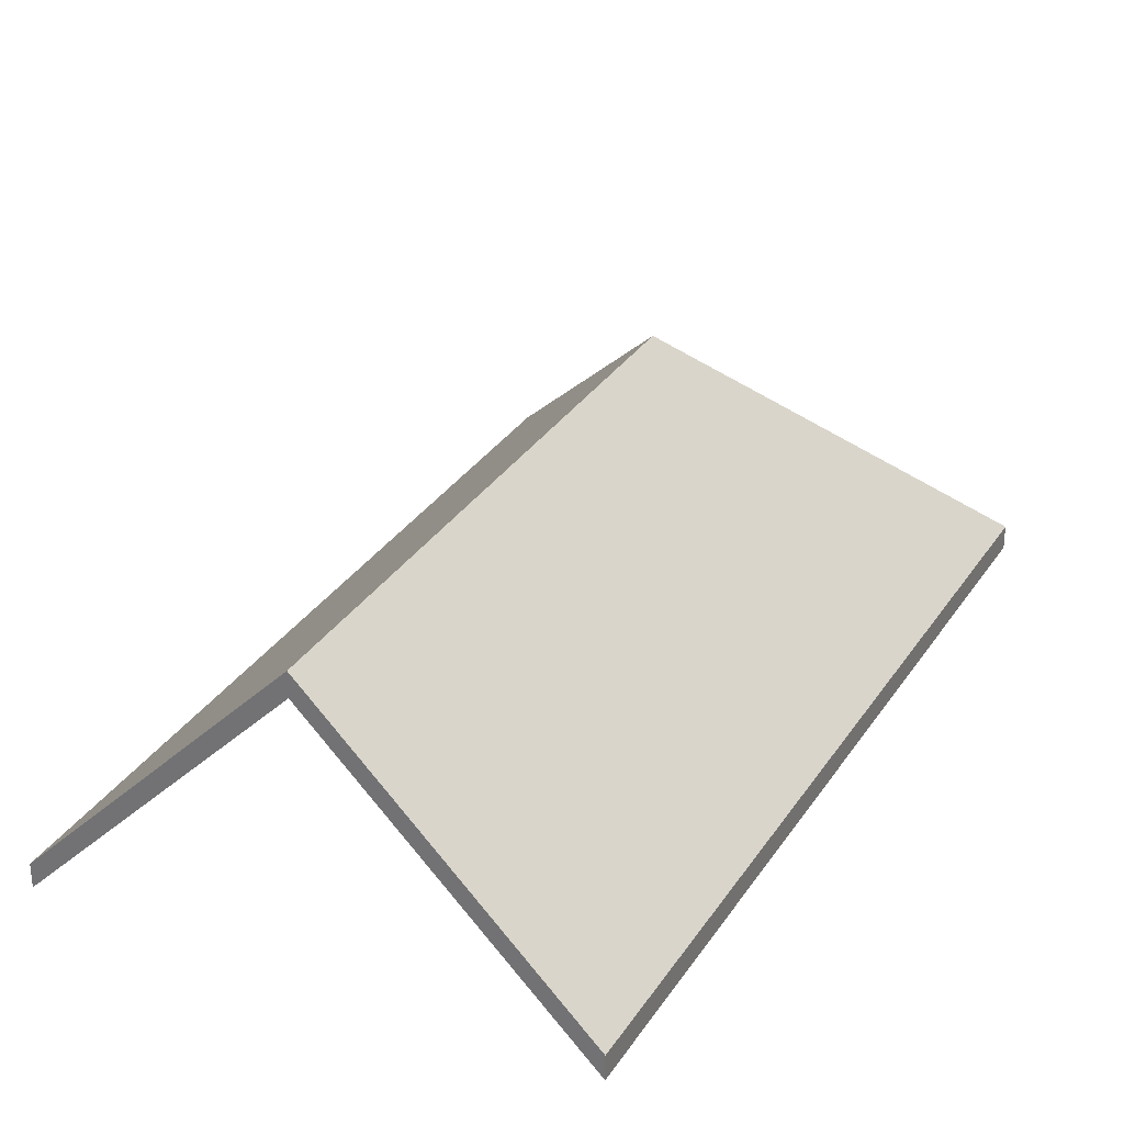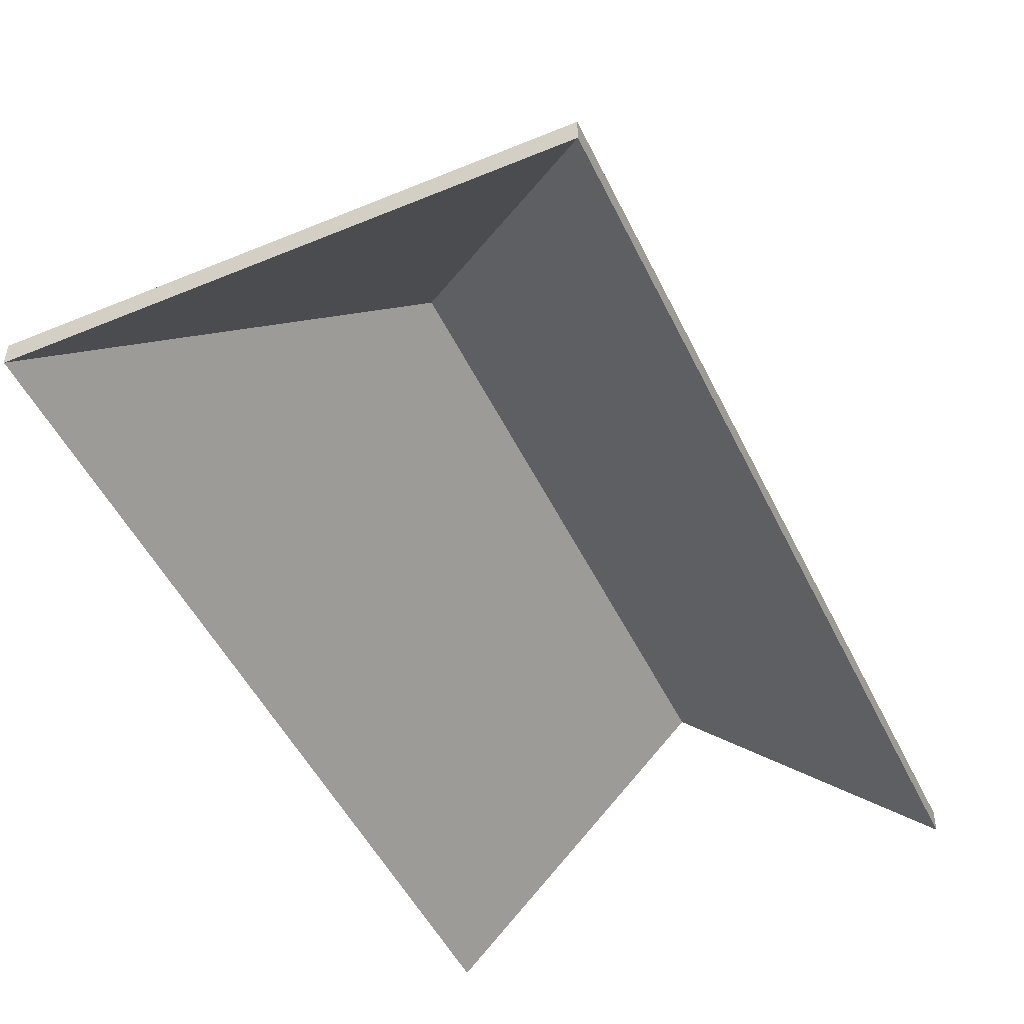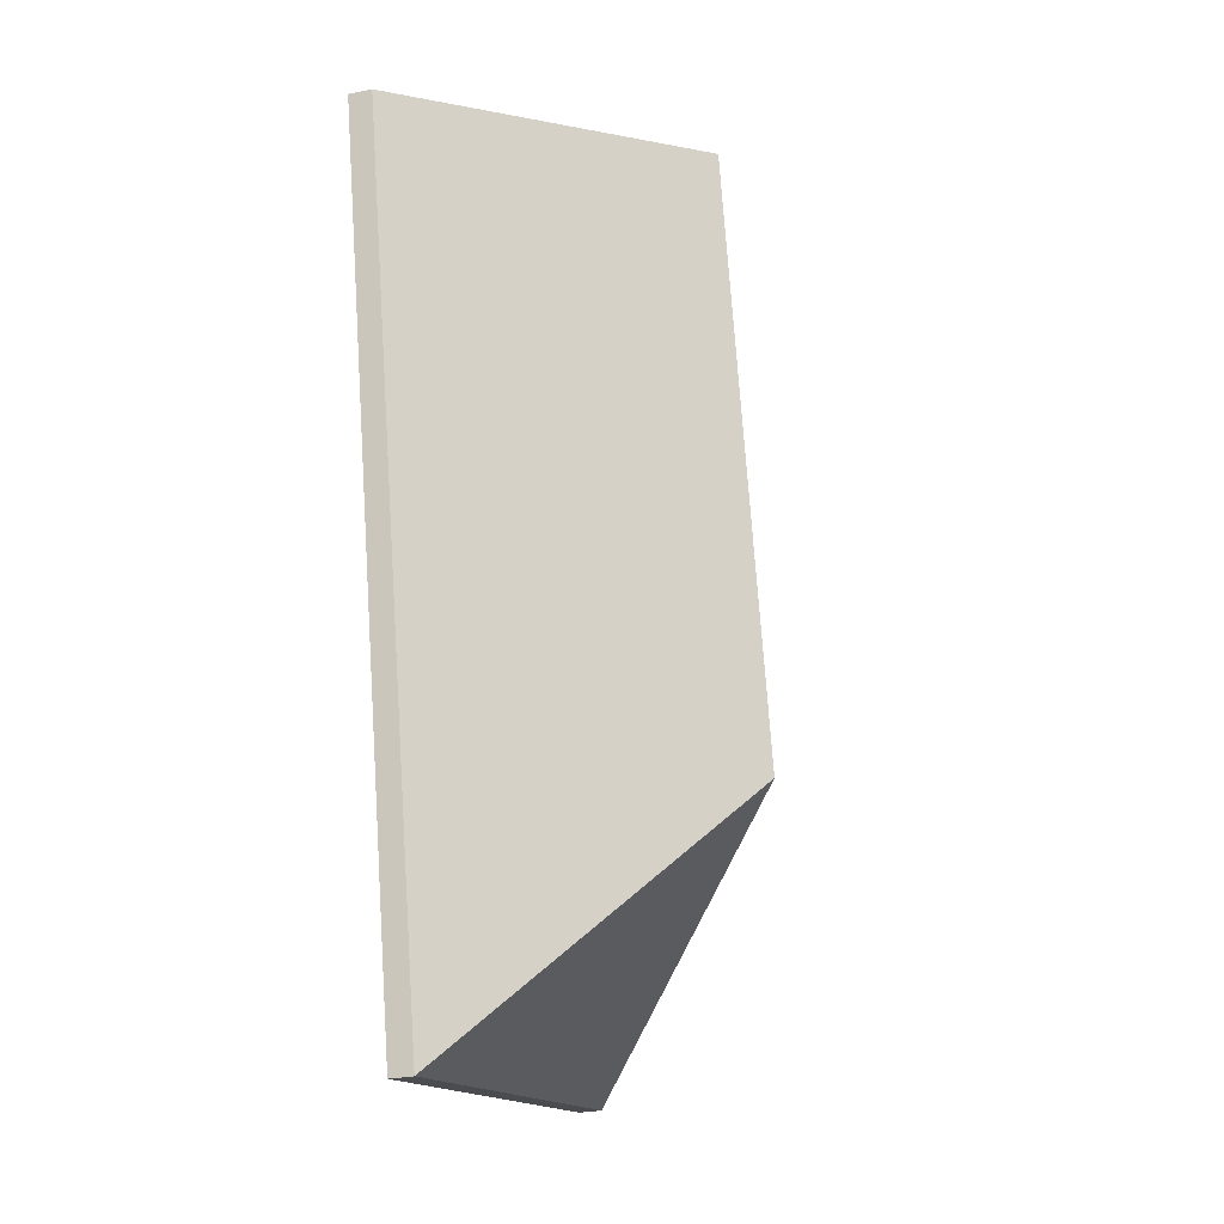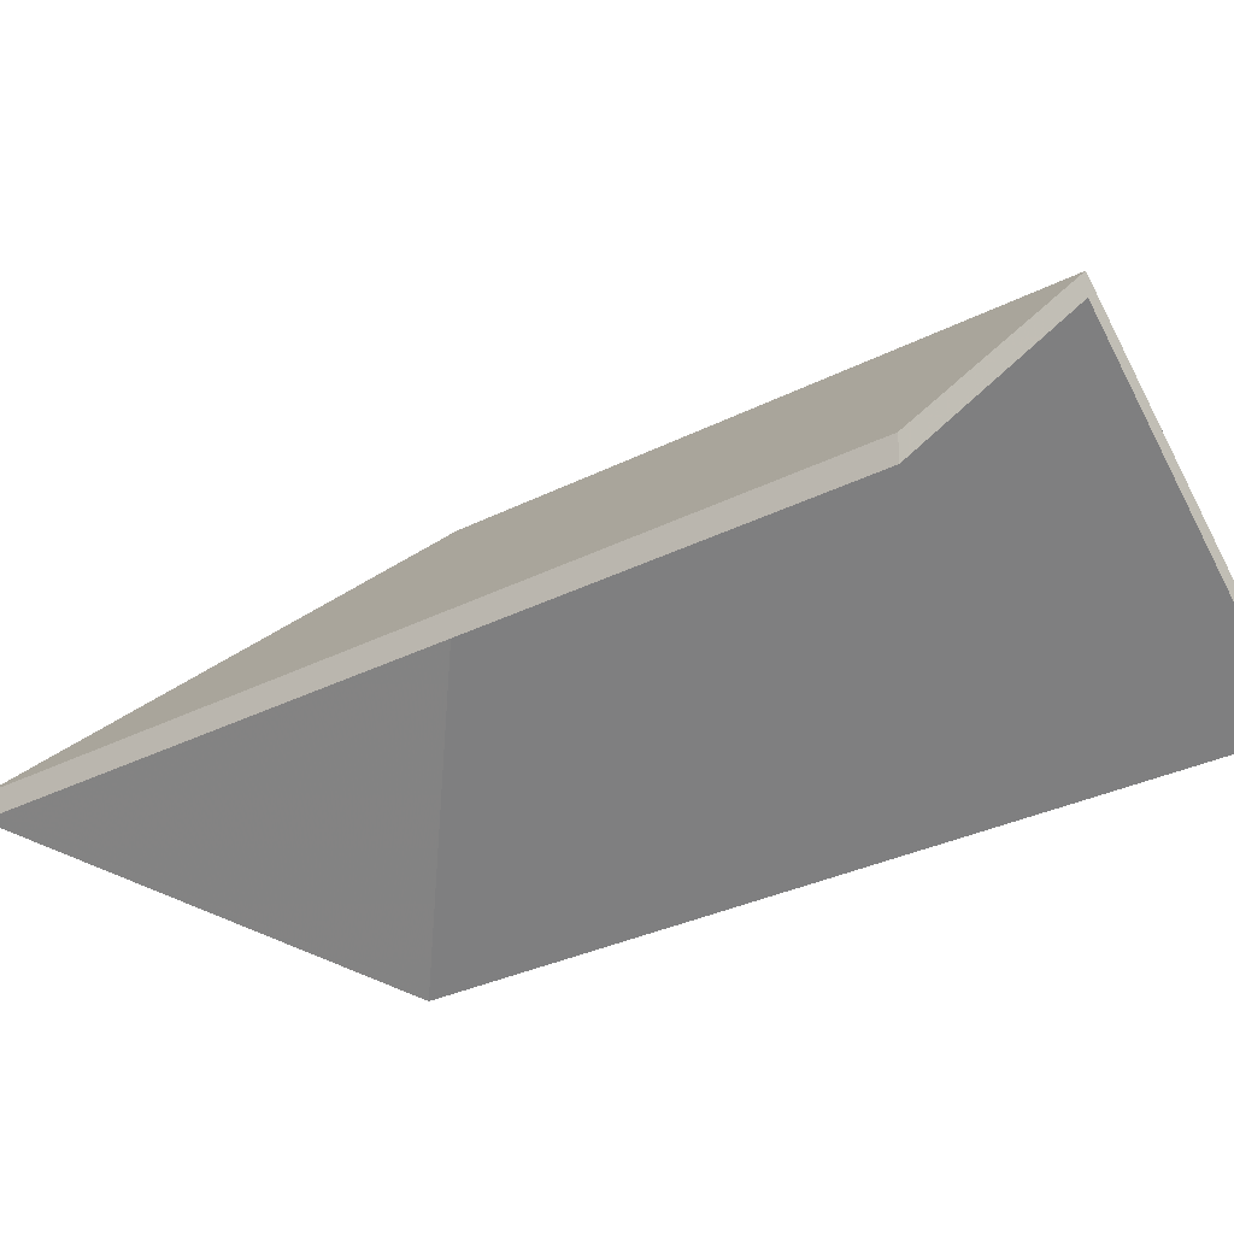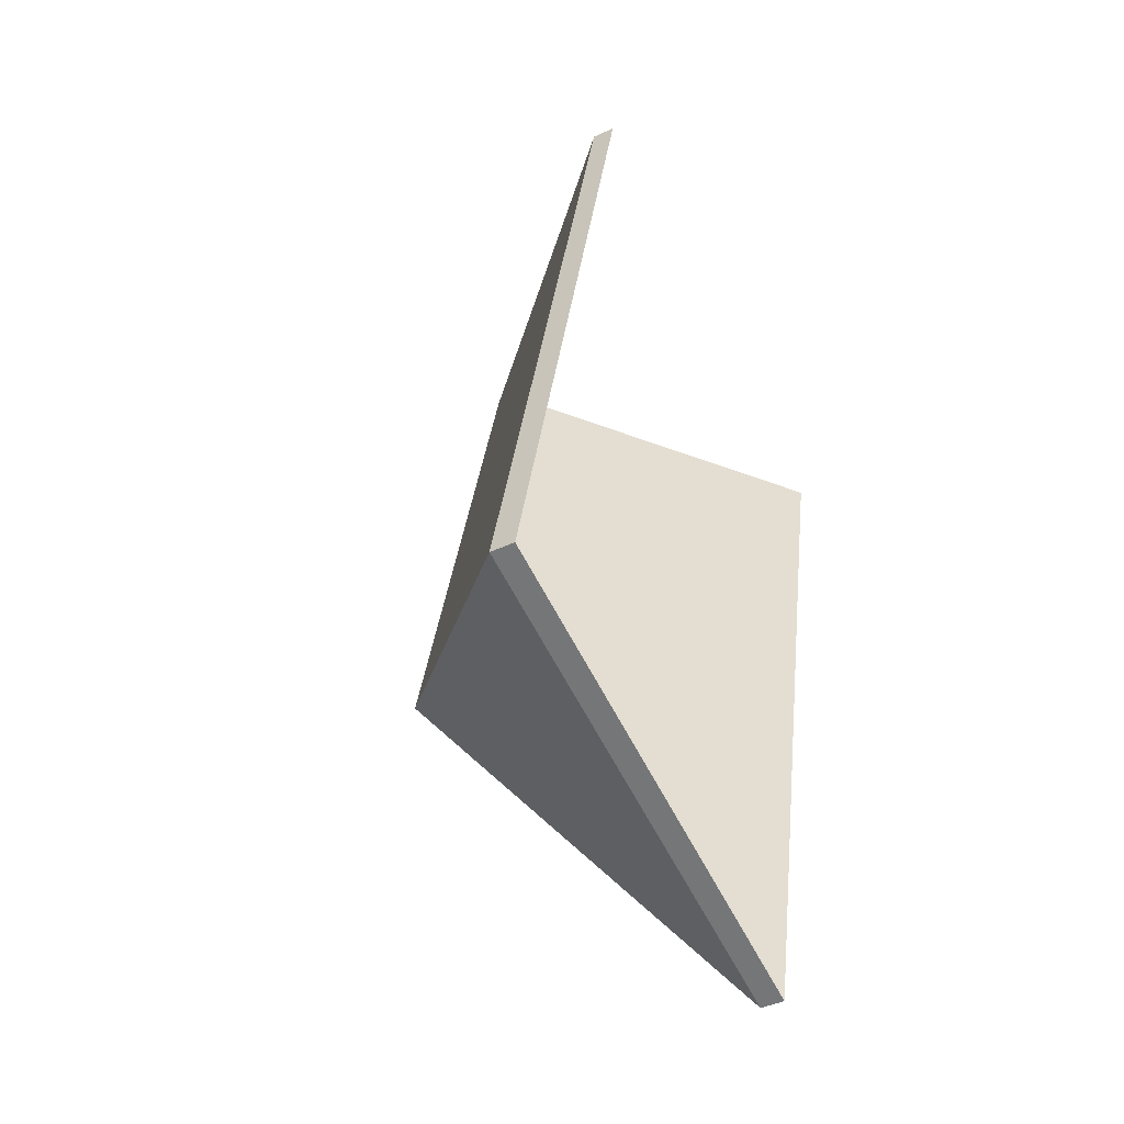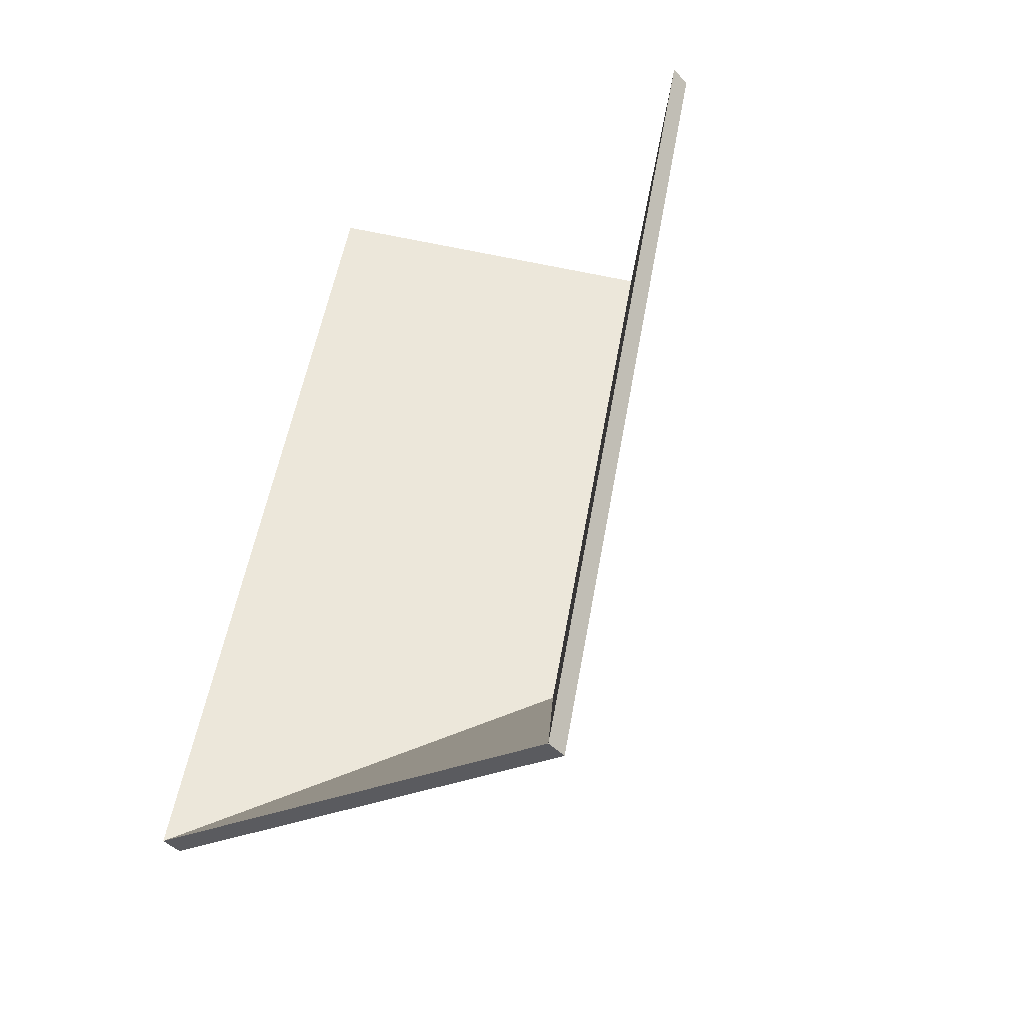
<metadata>
{"format":"obj","ext":"obj","renderer":"f3d","projection":"perspective","resolution":1024,"background":"white","views":[{"elev":30.1,"azim":39.8,"up":"+Y"},{"elev":-49.4,"azim":-141.9,"up":"+Y"},{"elev":-28.1,"azim":107.0,"up":"+Z"},{"elev":-27.7,"azim":-37.5,"up":"+Y"},{"elev":-45.8,"azim":-62.4,"up":"+Z"},{"elev":-43.8,"azim":39.2,"up":"+Z"}]}
</metadata>
<code>
v 0.4832 -0.01464 5.547
v 0.5053 -0.04399 5.512
v 0.5053 -0.04662 5.512
v 0.4832 -0.01727 5.547
v 0.4989 -0.015 5.615
v 0.4832 -0.01464 5.547
v 0.4832 -0.01727 5.547
v 0.4989 -0.01764 5.615
v 0.5053 -0.04399 5.512
v 0.5272 -0.04399 5.609
v 0.5272 -0.04662 5.609
v 0.5053 -0.04662 5.512
v 0.5272 -0.04399 5.609
v 0.4989 -0.015 5.615
v 0.4989 -0.01764 5.615
v 0.5272 -0.04662 5.609
v 0.4832 -0.01464 5.547
v 0.4989 -0.015 5.615
v 0.5272 -0.04399 5.609
v 0.5053 -0.04399 5.512
v 0.5272 -0.04662 5.609
v 0.4989 -0.01764 5.615
v 0.4832 -0.01727 5.547
v 0.5053 -0.04662 5.512
v 0.4832 -0.01464 5.547
v 0.4478 -0.04399 5.526
v 0.4478 -0.04662 5.526
v 0.4832 -0.01727 5.547
v 0.4478 -0.04399 5.526
v 0.5053 -0.04399 5.512
v 0.5053 -0.04662 5.512
v 0.4478 -0.04662 5.526
v 0.5053 -0.04399 5.512
v 0.4832 -0.01464 5.547
v 0.4832 -0.01727 5.547
v 0.5053 -0.04662 5.512
v 0.4478 -0.04399 5.526
v 0.4832 -0.01464 5.547
v 0.5053 -0.04399 5.512
v 0.5053 -0.04662 5.512
v 0.4832 -0.01727 5.547
v 0.4478 -0.04662 5.526
v 0.4989 -0.015 5.615
v 0.4706 -0.04399 5.622
v 0.4706 -0.04662 5.622
v 0.4989 -0.01764 5.615
v 0.4832 -0.01464 5.547
v 0.4989 -0.015 5.615
v 0.4989 -0.01764 5.615
v 0.4832 -0.01727 5.547
v 0.4706 -0.04399 5.622
v 0.4478 -0.04399 5.526
v 0.4478 -0.04662 5.526
v 0.4706 -0.04662 5.622
v 0.4478 -0.04399 5.526
v 0.4832 -0.01464 5.547
v 0.4832 -0.01727 5.547
v 0.4478 -0.04662 5.526
v 0.4989 -0.015 5.615
v 0.4832 -0.01464 5.547
v 0.4478 -0.04399 5.526
v 0.4706 -0.04399 5.622
v 0.4478 -0.04662 5.526
v 0.4832 -0.01727 5.547
v 0.4989 -0.01764 5.615
v 0.4706 -0.04662 5.622
f 1 2 3
f 1 3 4
f 5 6 7
f 5 7 8
f 9 10 11
f 9 11 12
f 13 14 15
f 13 15 16
f 17 18 19
f 17 19 20
f 21 22 23
f 21 23 24
f 25 26 27
f 25 27 28
f 29 30 31
f 29 31 32
f 33 34 35
f 33 35 36
f 37 38 39
f 40 41 42
f 43 44 45
f 43 45 46
f 47 48 49
f 47 49 50
f 51 52 53
f 51 53 54
f 55 56 57
f 55 57 58
f 59 60 61
f 59 61 62
f 63 64 65
f 63 65 66

</code>
